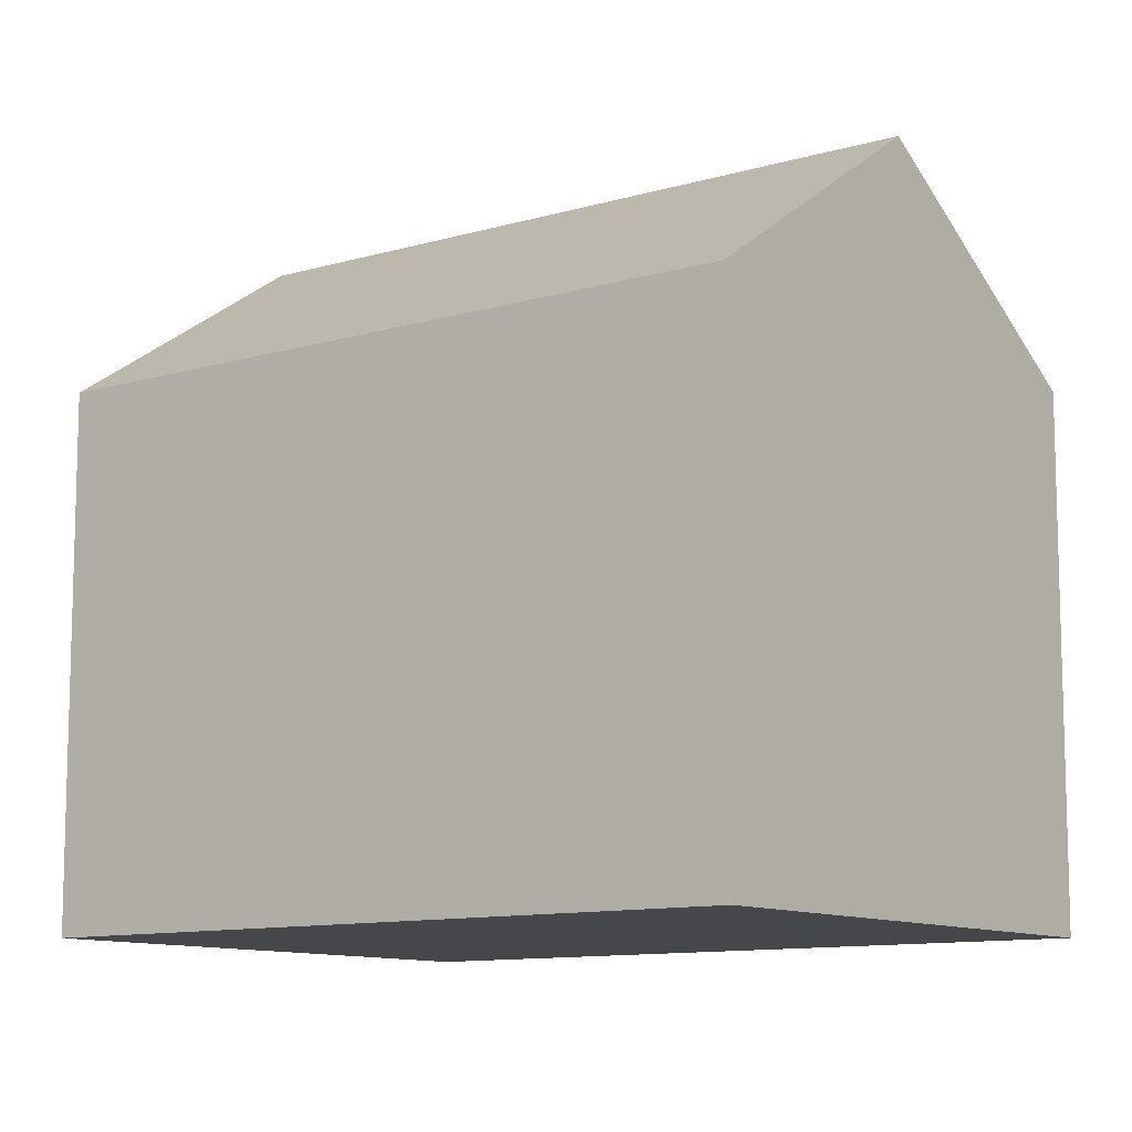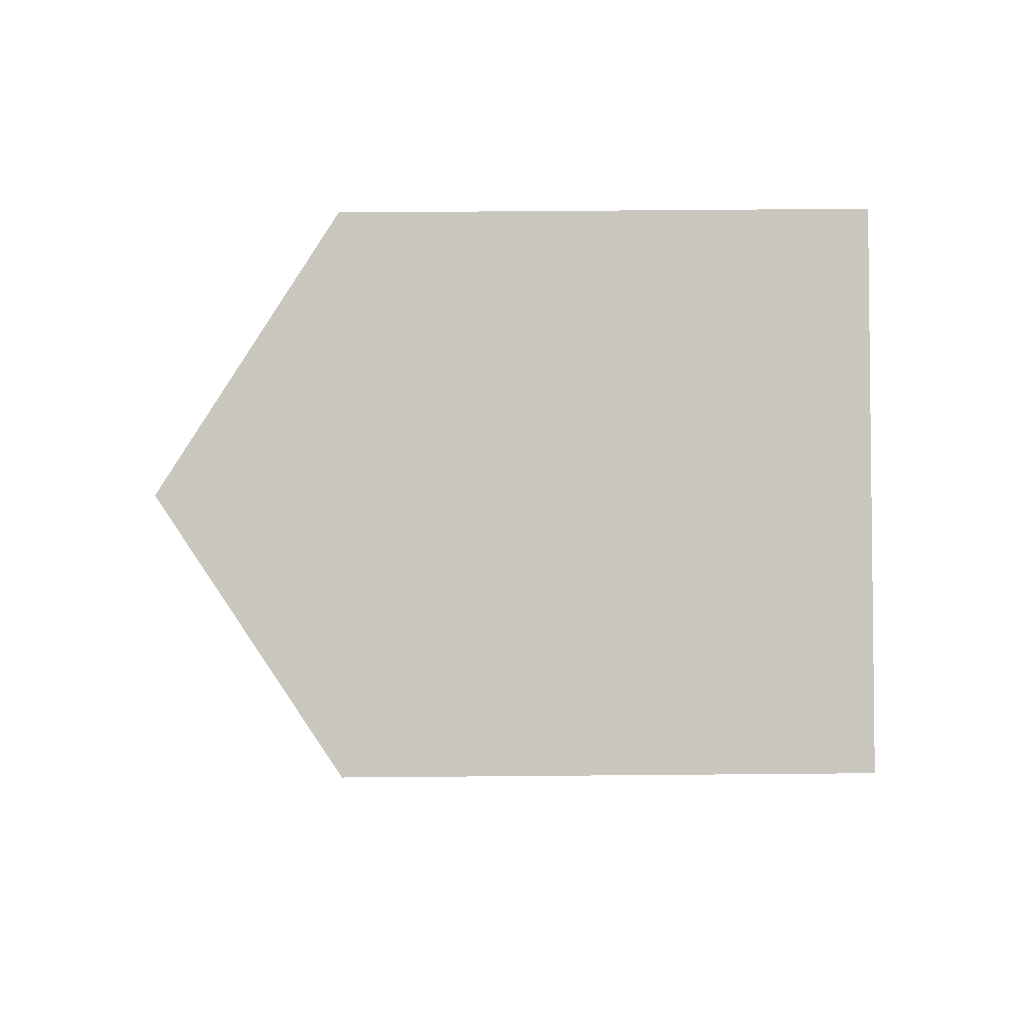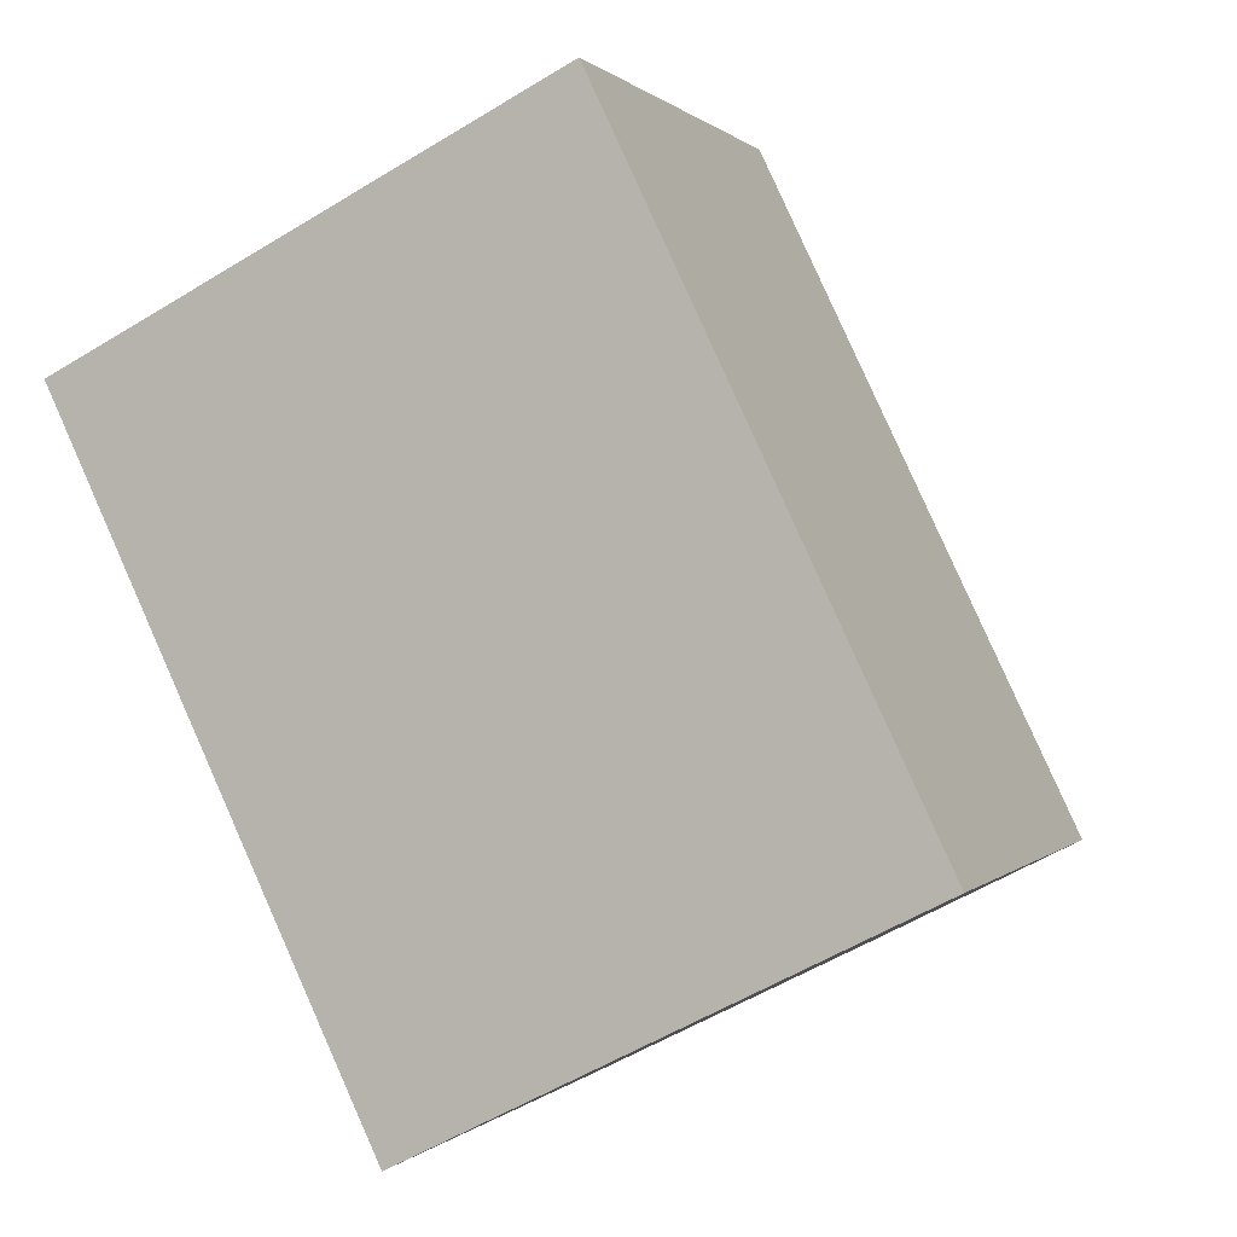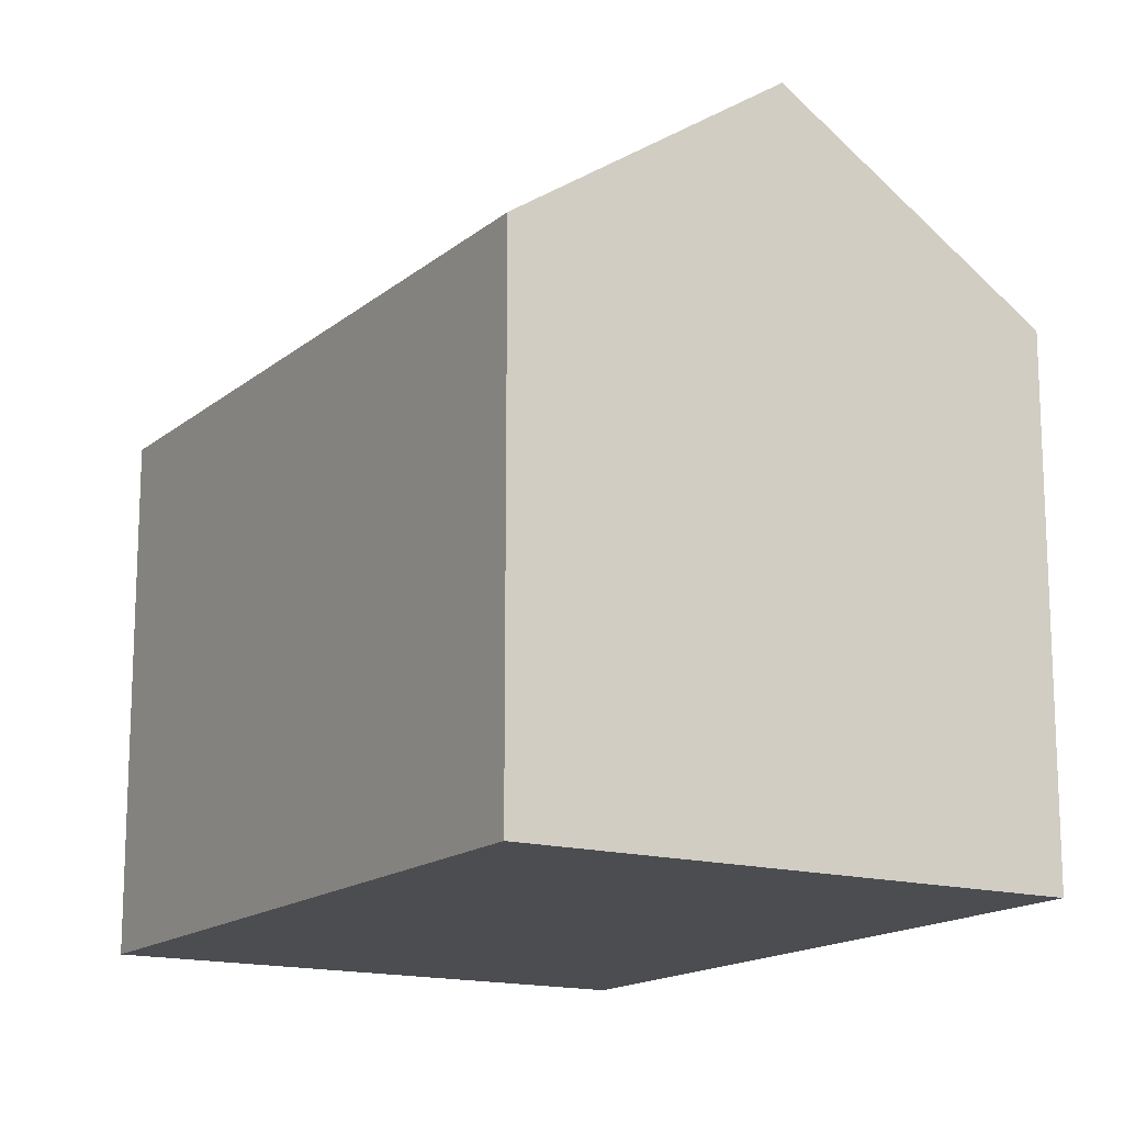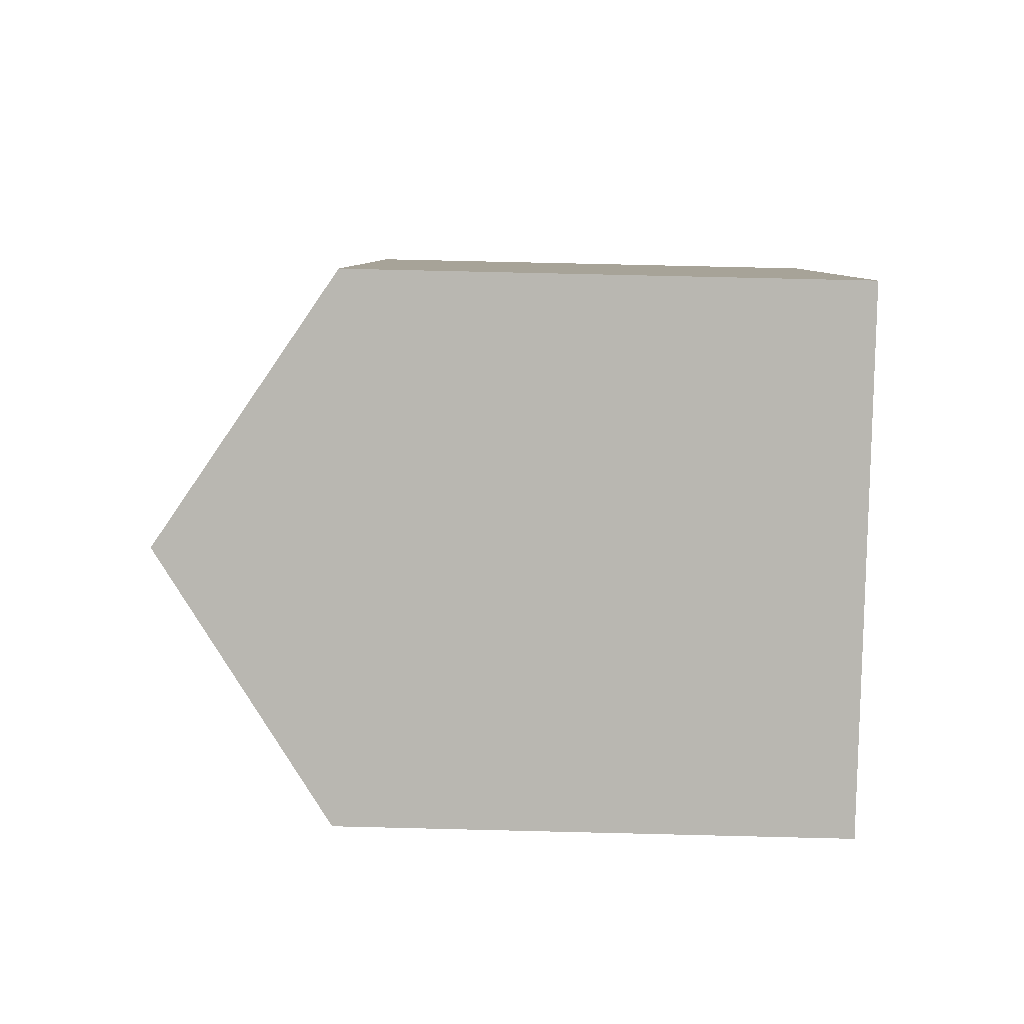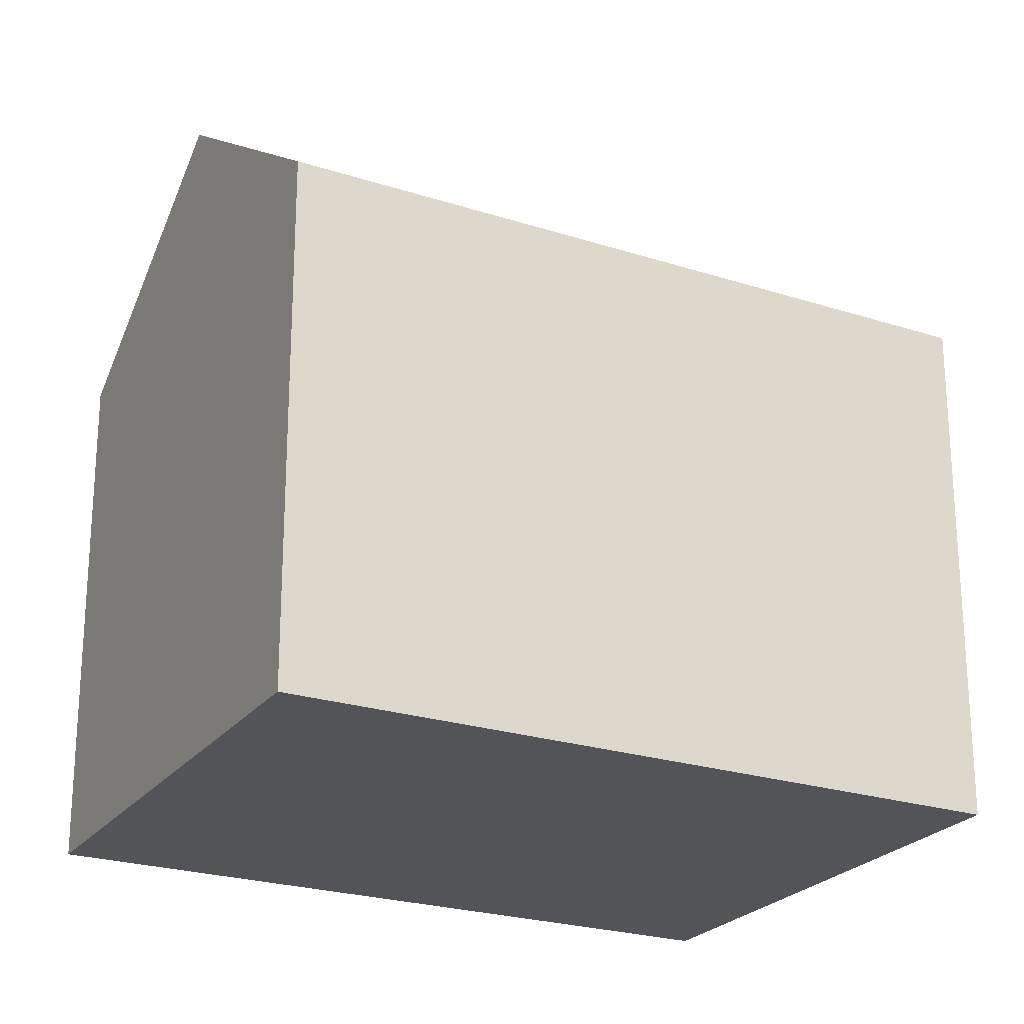
<metadata>
{"format":"obj","ext":"obj","renderer":"f3d","projection":"perspective","resolution":1024,"background":"white","views":[{"elev":-10.7,"azim":101.0,"up":"+Y"},{"elev":61.6,"azim":-90.5,"up":"+Z"},{"elev":0.5,"azim":19.1,"up":"+Z"},{"elev":-15.7,"azim":122.9,"up":"+Y"},{"elev":71.2,"azim":-88.6,"up":"+Z"},{"elev":-23.6,"azim":-144.1,"up":"+Y"}]}
</metadata>
<code>
v  0 0 0
v  15.09 4.769e-16 -7.789
v  9.171 -2.834e-16 4.629
v  5.919 7.603e-16 -12.42
v  10.5 13.02 -10.1
v  0.0002062 9.657 -0.0003061
v  4.586 13.02 2.314
v  5.919 9.657 -12.42
v  15.09 9.657 -7.789
v  9.171 9.657 4.628
g defaultobject
f 1 2 3
f 2 1 4
f 5 6 7
f 6 5 8
f 9 7 10
f 7 9 5
f 10 1 3
f 1 10 6
f 6 10 7
f 6 4 1
f 4 6 8
f 8 2 4
f 2 8 9
f 9 8 5
f 2 10 3
f 10 2 9

</code>
